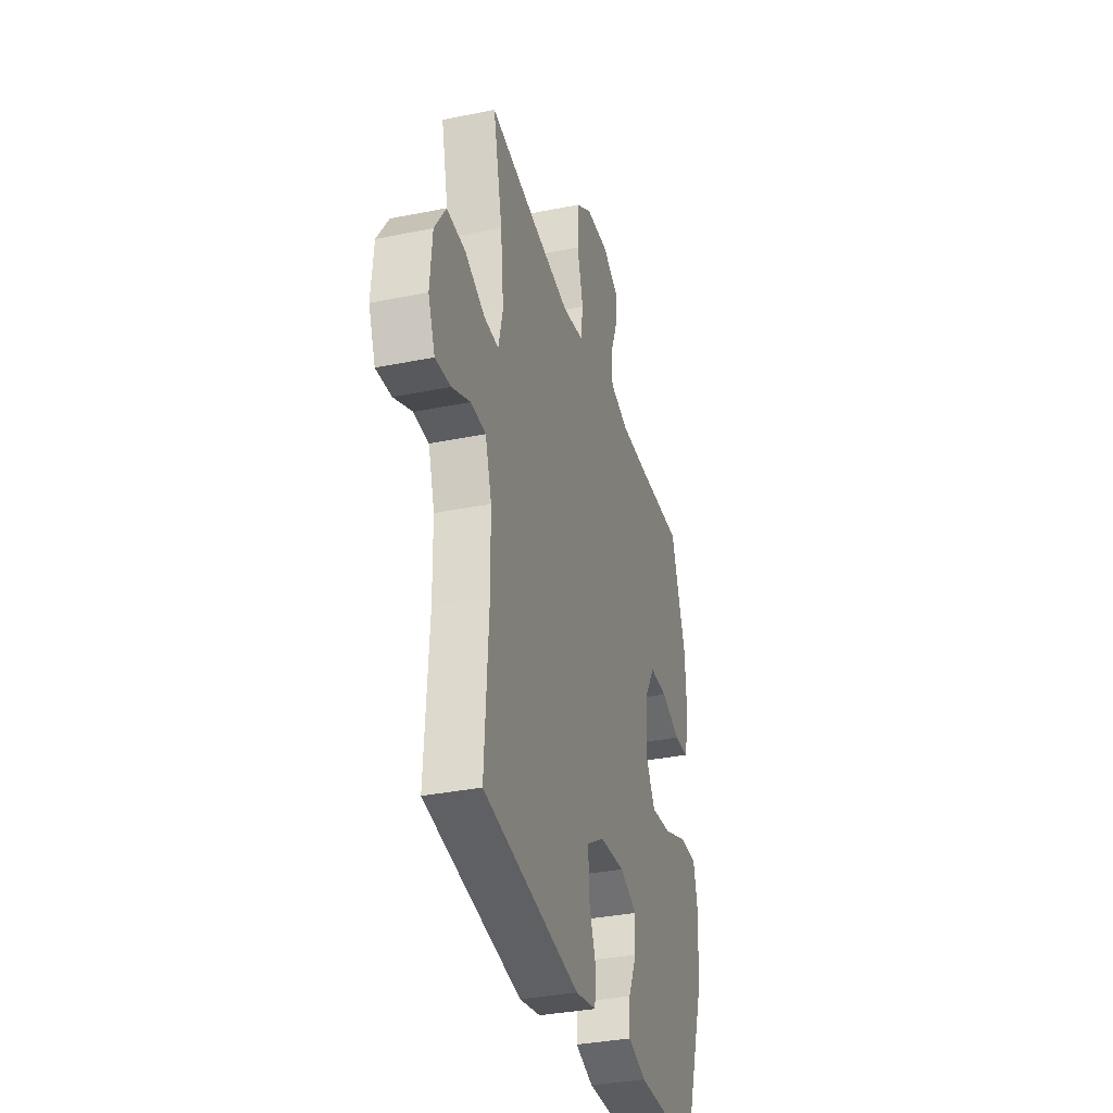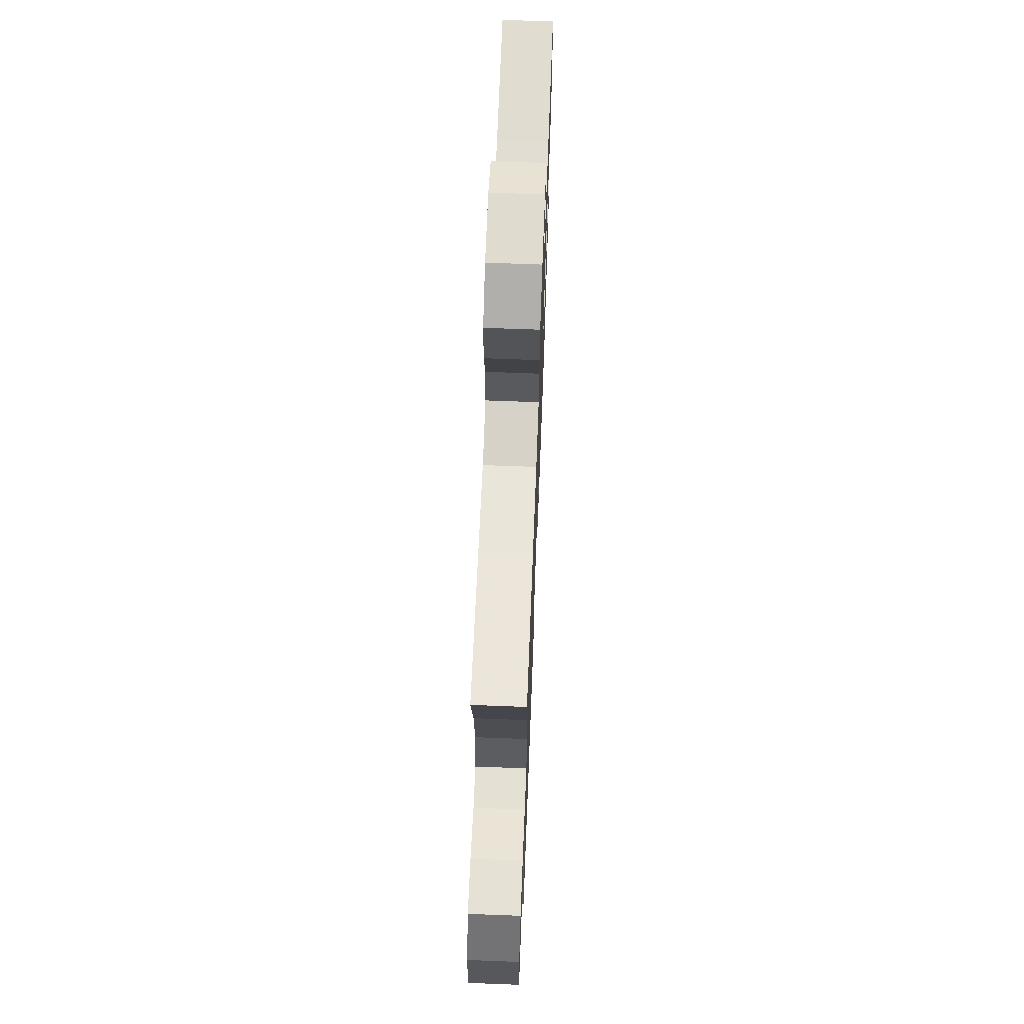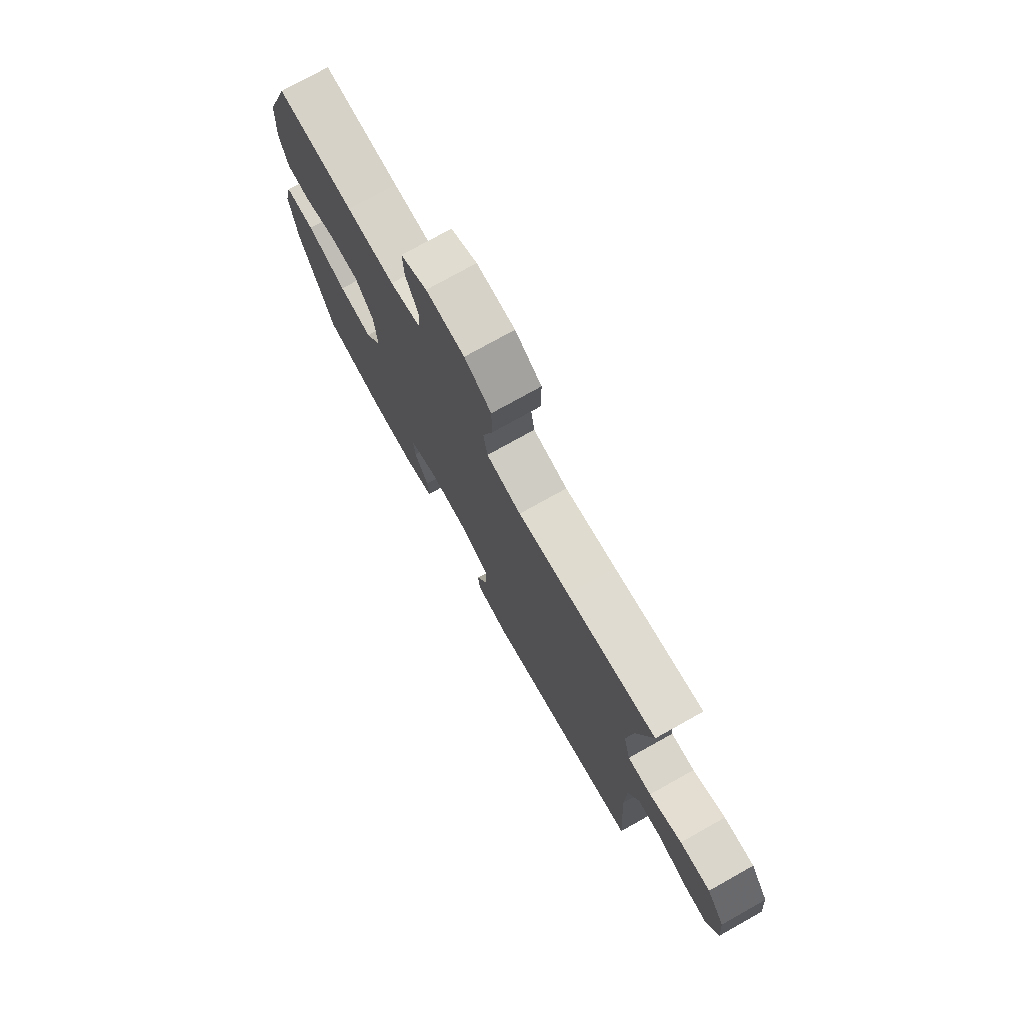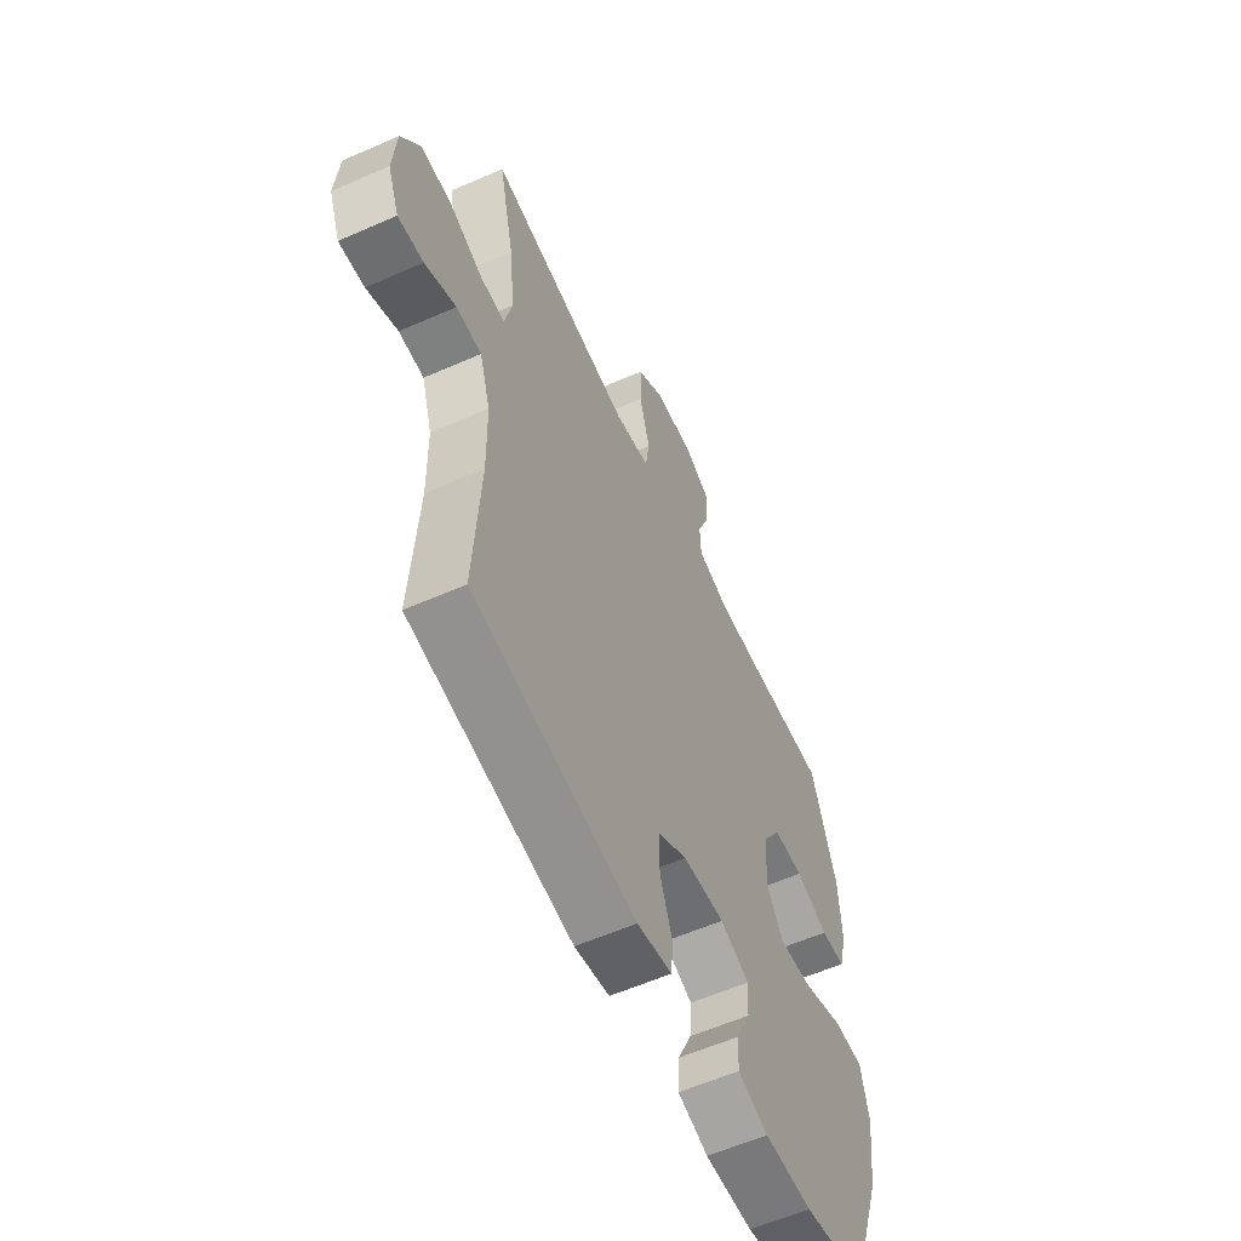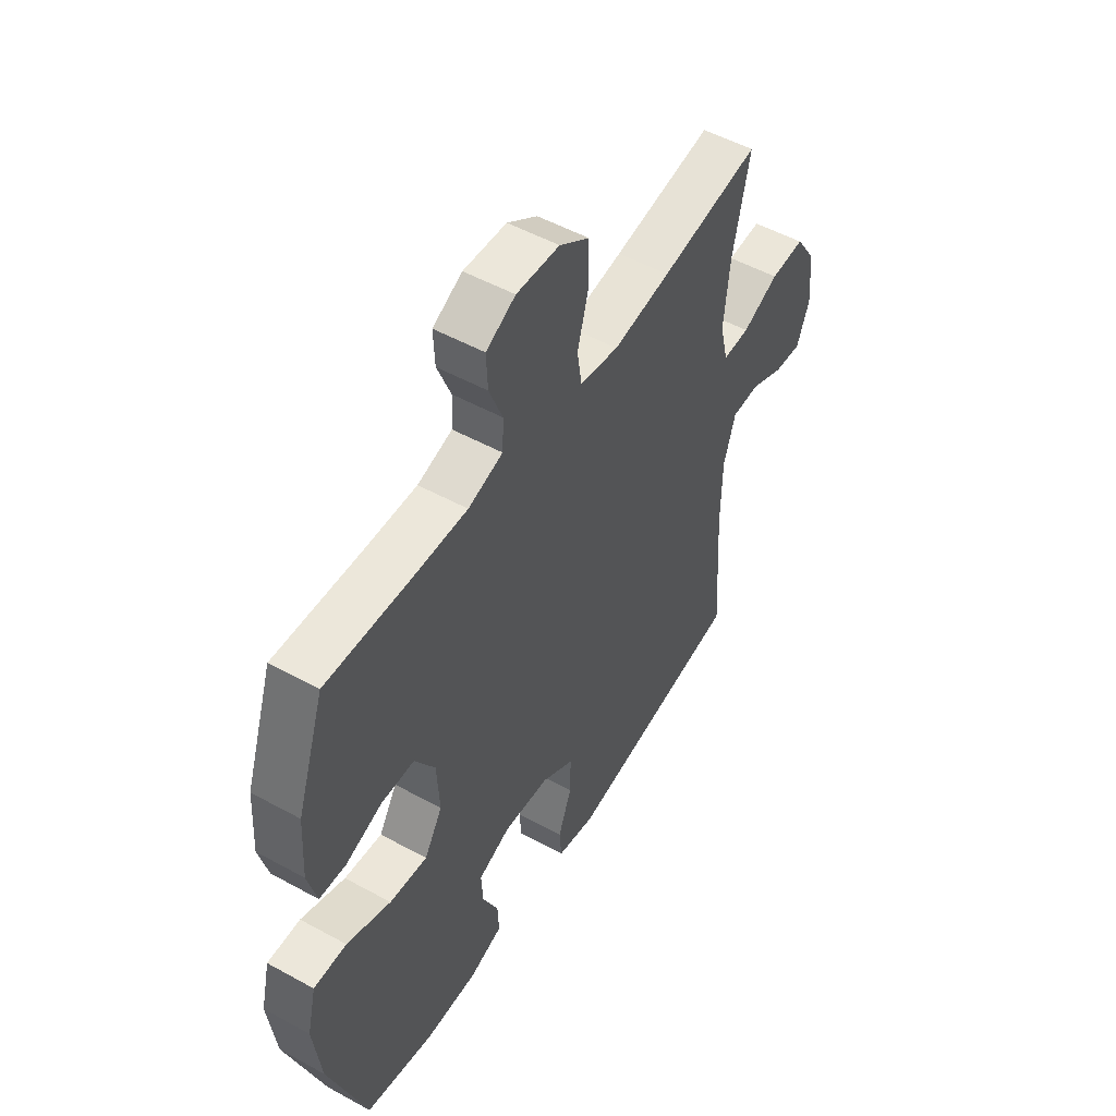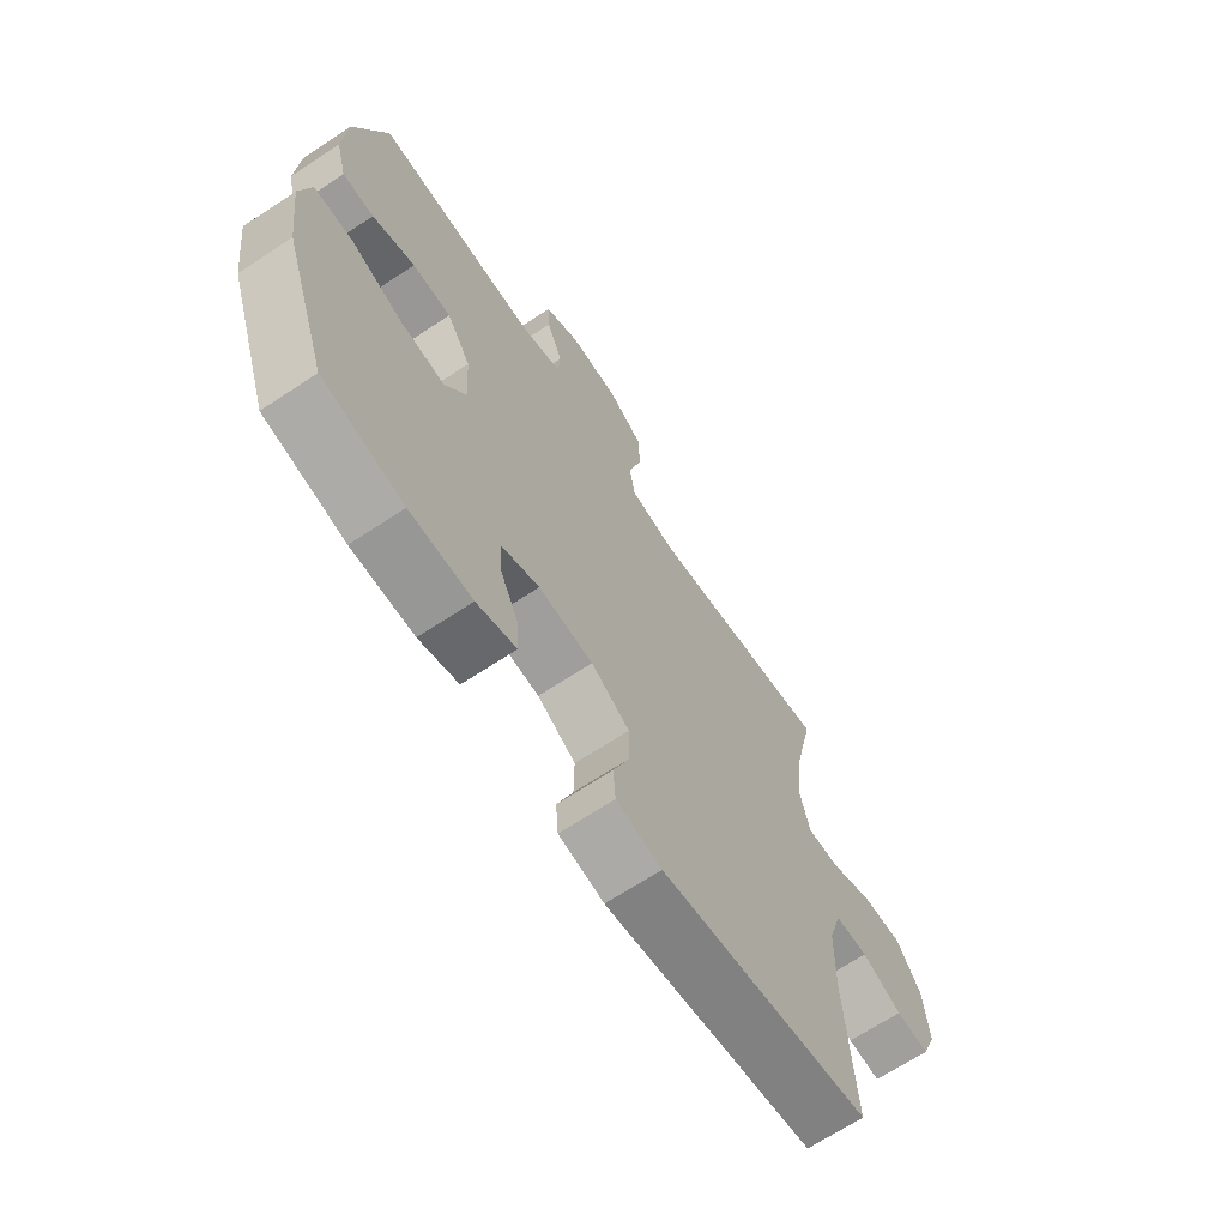
<metadata>
{"format":"obj","ext":"obj","renderer":"f3d","projection":"perspective","resolution":1024,"background":"white","views":[{"elev":-34.3,"azim":105.3,"up":"+Z"},{"elev":67.2,"azim":92.2,"up":"+Z"},{"elev":76.1,"azim":60.8,"up":"+Z"},{"elev":-58.3,"azim":114.5,"up":"+Z"},{"elev":51.6,"azim":-59.2,"up":"+Z"},{"elev":-67.7,"azim":-56.5,"up":"+Z"}]}
</metadata>
<code>
v 0.5 0.07 0.5
v 0.462 0.07 0.331
v 0.449 0.07 0.209
v 0.467 0.07 0.133
v 0.526 0.07 0.135
v 0.607 0.07 0.171
v 0.683 0.07 0.175
v 0.729 0.07 0.105
v 0.738 0.07 0.003
v 0.71 0.07 -0.068
v 0.648 0.07 -0.063
v 0.573 0.07 -0.029
v 0.512 0.07 -0.031
v 0.486 0.07 -0.114
v 0.484 0.07 -0.244
v 0.5 0.07 -0.5
v 0.105 0.07 -0.563
v 0.02 0.07 -0.546
v 0.015 0.07 -0.487
v 0.045 0.07 -0.407
v 0.046 0.07 -0.333
v -0.026 0.07 -0.289
v -0.128 0.07 -0.281
v -0.199 0.07 -0.31
v -0.195 0.07 -0.373
v -0.16 0.07 -0.448
v -0.157 0.07 -0.508
v -0.231 0.07 -0.533
v -0.348 0.07 -0.532
v -0.5 0.07 -0.5
v -0.583 0.07 -0.258
v -0.6 0.07 -0.124
v -0.58 0.07 -0.039
v -0.507 0.07 -0.039
v -0.409 0.07 -0.077
v -0.325 0.07 -0.086
v -0.285 0.07 -0.02
v -0.291 0.07 0.08
v -0.336 0.07 0.152
v -0.409 0.07 0.153
v -0.489 0.07 0.124
v -0.548 0.07 0.127
v -0.568 0.07 0.203
v -0.561 0.07 0.32
v -0.5 0.07 0.5
v -0.311 0.07 0.493
v -0.193 0.07 0.491
v -0.116 0.07 0.514
v -0.113 0.07 0.573
v -0.143 0.07 0.648
v -0.146 0.07 0.714
v -0.081 0.07 0.748
v 0.014 0.07 0.743
v 0.08 0.07 0.698
v 0.081 0.07 0.616
v 0.056 0.07 0.526
v 0.066 0.07 0.461
v 0.152 0.07 0.445
v 0.279 0.07 0.464
v 0.5 0 0.5
v 0.462 0 0.331
v 0.449 0 0.209
v 0.467 0 0.133
v 0.526 0 0.135
v 0.607 0 0.171
v 0.683 0 0.175
v 0.729 0 0.105
v 0.738 0 0.003
v 0.71 0 -0.068
v 0.648 0 -0.063
v 0.573 0 -0.029
v 0.512 0 -0.031
v 0.486 0 -0.114
v 0.484 0 -0.244
v 0.5 0 -0.5
v 0.105 0 -0.563
v 0.02 0 -0.546
v 0.015 0 -0.487
v 0.045 0 -0.407
v 0.046 0 -0.333
v -0.026 0 -0.289
v -0.128 0 -0.281
v -0.199 0 -0.31
v -0.195 0 -0.373
v -0.16 0 -0.448
v -0.157 0 -0.508
v -0.231 0 -0.533
v -0.348 0 -0.532
v -0.5 0 -0.5
v -0.583 0 -0.258
v -0.6 0 -0.124
v -0.58 0 -0.039
v -0.507 0 -0.039
v -0.409 0 -0.077
v -0.325 0 -0.086
v -0.285 0 -0.02
v -0.291 0 0.08
v -0.336 0 0.152
v -0.409 0 0.153
v -0.489 0 0.124
v -0.548 0 0.127
v -0.568 0 0.203
v -0.561 0 0.32
v -0.5 0 0.5
v -0.311 0 0.493
v -0.193 0 0.491
v -0.116 0 0.514
v -0.113 0 0.573
v -0.143 0 0.648
v -0.146 0 0.714
v -0.081 0 0.748
v 0.014 0 0.743
v 0.08 0 0.698
v 0.081 0 0.616
v 0.056 0 0.526
v 0.066 0 0.461
v 0.152 0 0.445
v 0.279 0 0.464
f 54 55 56
f 53 54 56
f 52 53 56
f 51 52 56
f 50 51 56
f 49 50 56
f 48 49 56 57
f 47 48 57
f 46 47 57 58
f 45 46 58
f 44 45 58
f 43 44 58
f 42 43 58
f 41 42 58
f 40 41 58
f 33 34 35
f 32 33 35
f 31 32 35
f 30 31 35
f 29 30 35
f 28 29 35
f 27 28 35
f 26 27 35
f 25 26 35
f 24 25 35 36
f 23 24 36 37
f 18 19 20
f 17 18 20
f 16 17 20
f 15 16 20
f 14 15 20 21
f 13 14 21 22
f 10 11 12
f 9 10 12
f 8 9 12
f 7 8 12
f 6 7 12
f 5 6 12
f 4 5 12 13
f 59 1 2
f 59 2 3
f 58 59 3
f 40 58 3
f 39 40 3
f 23 37 38
f 22 23 38
f 13 22 38
f 4 13 38
f 3 4 38 39
f 115 114 113
f 115 113 112
f 115 112 111
f 115 111 110
f 115 110 109
f 115 109 108
f 116 115 108 107
f 116 107 106
f 117 116 106 105
f 117 105 104
f 117 104 103
f 117 103 102
f 117 102 101
f 117 101 100
f 117 100 99
f 94 93 92
f 94 92 91
f 94 91 90
f 94 90 89
f 94 89 88
f 94 88 87
f 94 87 86
f 94 86 85
f 94 85 84
f 95 94 84 83
f 96 95 83 82
f 79 78 77
f 79 77 76
f 79 76 75
f 79 75 74
f 80 79 74 73
f 81 80 73 72
f 71 70 69
f 71 69 68
f 71 68 67
f 71 67 66
f 71 66 65
f 71 65 64
f 72 71 64 63
f 61 60 118
f 62 61 118
f 62 118 117
f 62 117 99
f 62 99 98
f 97 96 82
f 97 82 81
f 97 81 72
f 97 72 63
f 98 97 63 62
f 1 60 61 2
f 2 61 62 3
f 3 62 63 4
f 4 63 64 5
f 5 64 65 6
f 6 65 66 7
f 7 66 67 8
f 8 67 68 9
f 9 68 69 10
f 10 69 70 11
f 11 70 71 12
f 12 71 72 13
f 13 72 73 14
f 14 73 74 15
f 15 74 75 16
f 16 75 76 17
f 17 76 77 18
f 18 77 78 19
f 19 78 79 20
f 20 79 80 21
f 21 80 81 22
f 22 81 82 23
f 23 82 83 24
f 24 83 84 25
f 25 84 85 26
f 26 85 86 27
f 27 86 87 28
f 28 87 88 29
f 29 88 89 30
f 30 89 90 31
f 31 90 91 32
f 32 91 92 33
f 33 92 93 34
f 34 93 94 35
f 35 94 95 36
f 36 95 96 37
f 37 96 97 38
f 38 97 98 39
f 39 98 99 40
f 40 99 100 41
f 41 100 101 42
f 42 101 102 43
f 43 102 103 44
f 44 103 104 45
f 45 104 105 46
f 46 105 106 47
f 47 106 107 48
f 48 107 108 49
f 49 108 109 50
f 50 109 110 51
f 51 110 111 52
f 52 111 112 53
f 53 112 113 54
f 54 113 114 55
f 55 114 115 56
f 56 115 116 57
f 57 116 117 58
f 58 117 118 59
f 59 118 60 1

</code>
